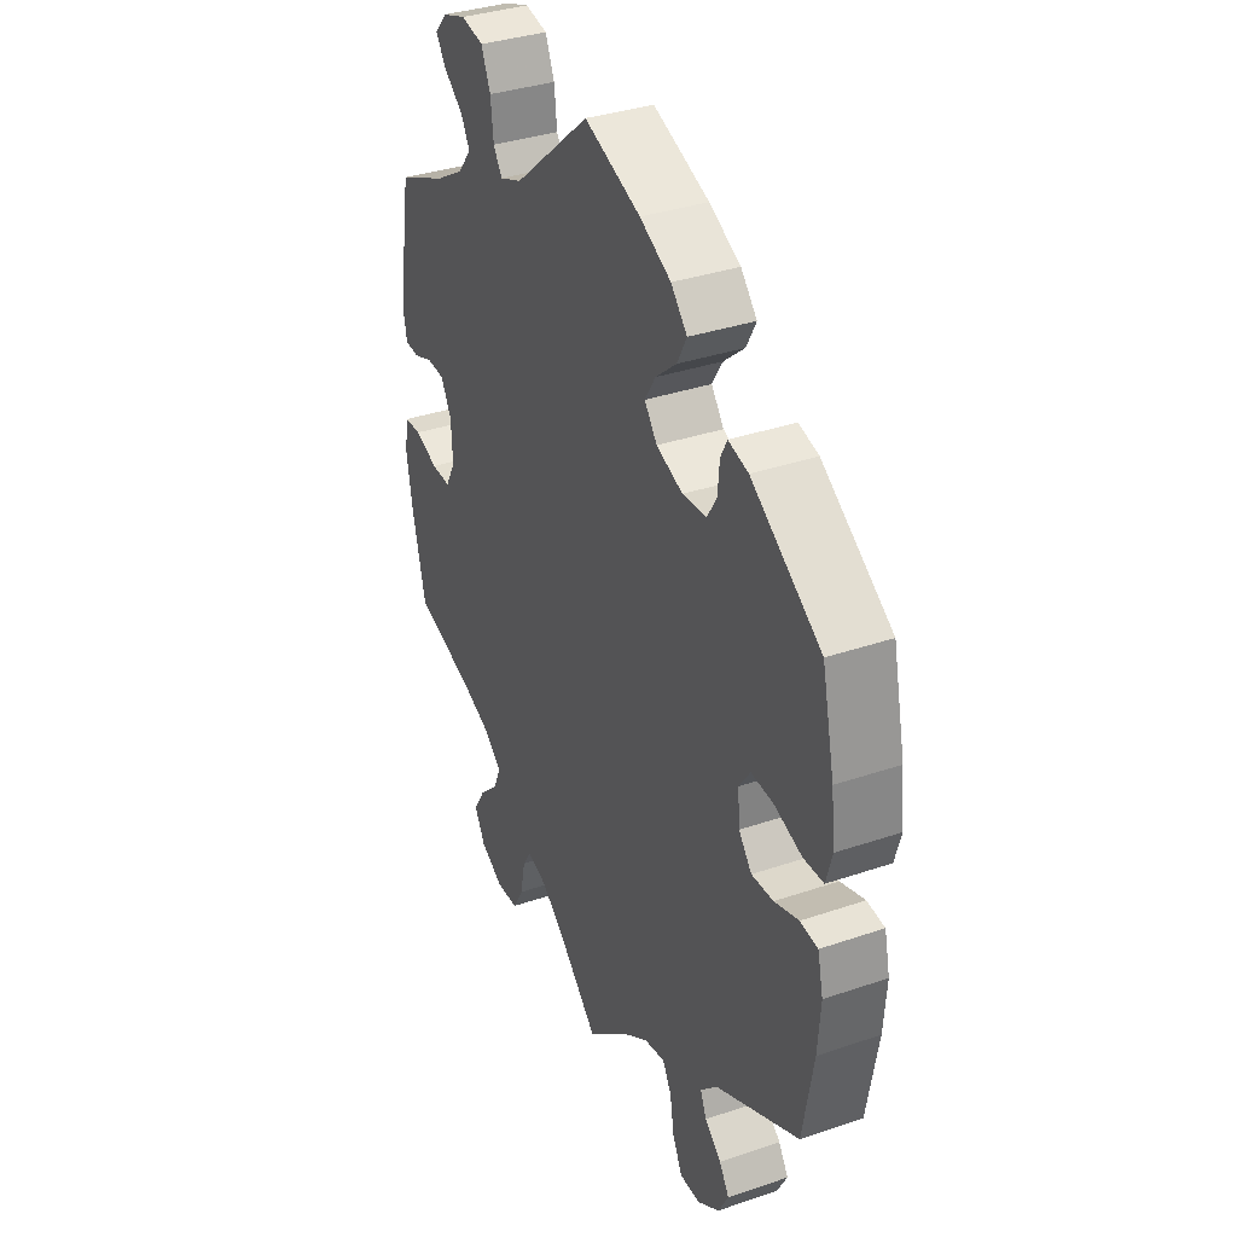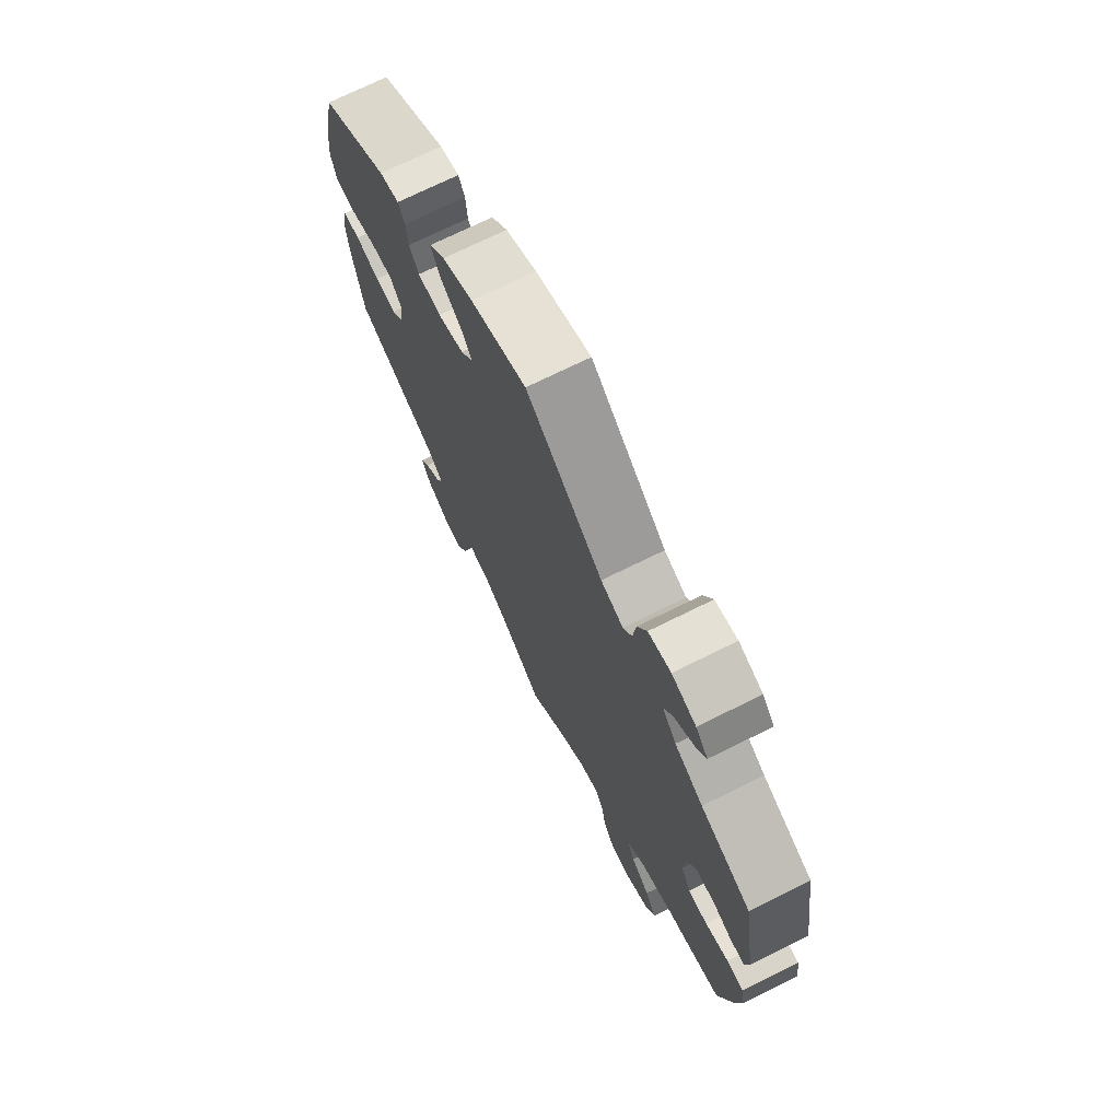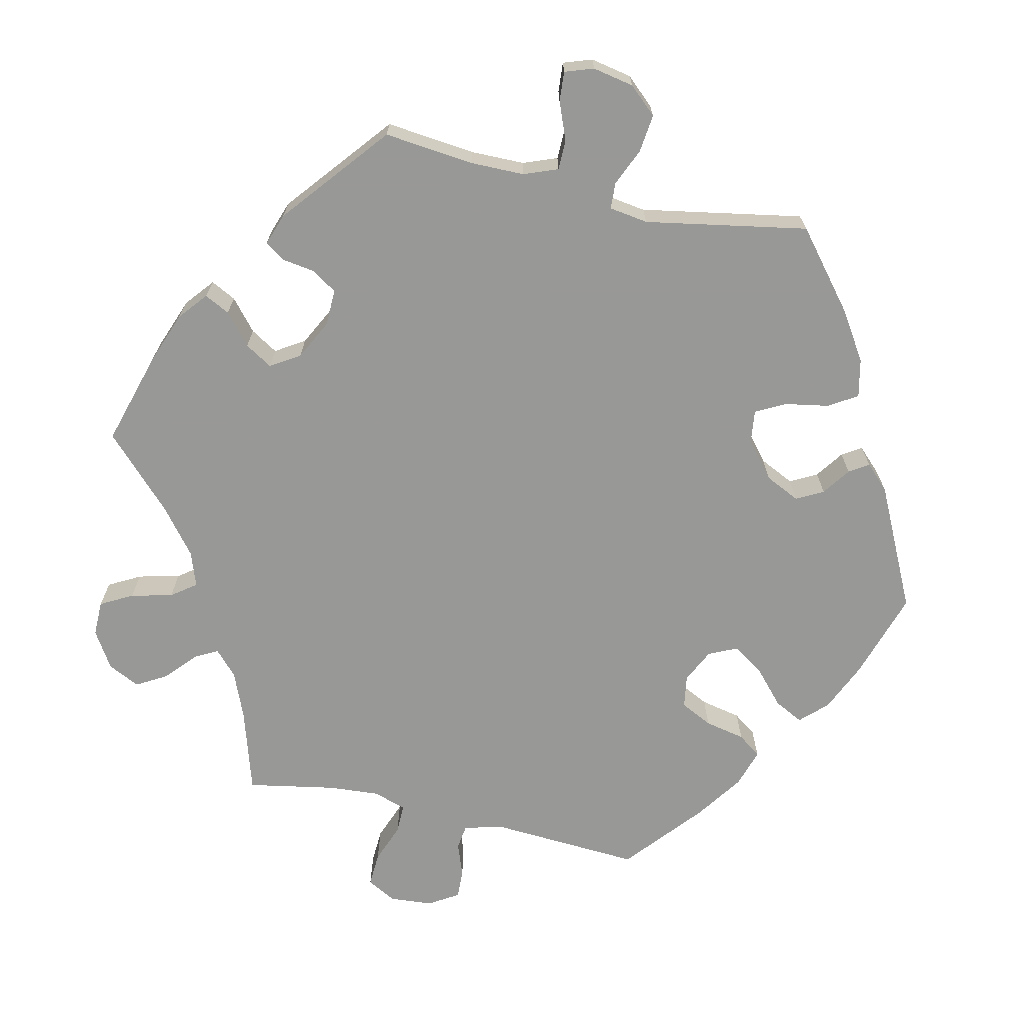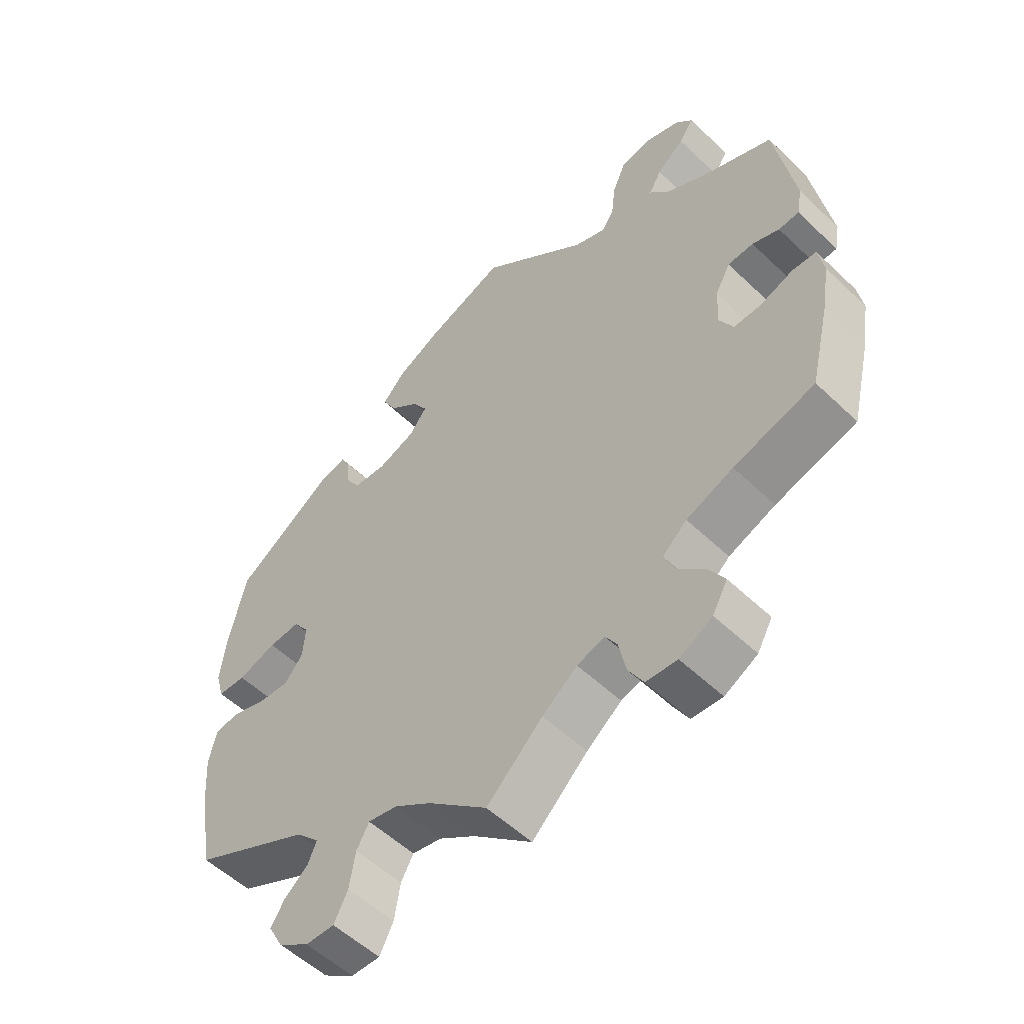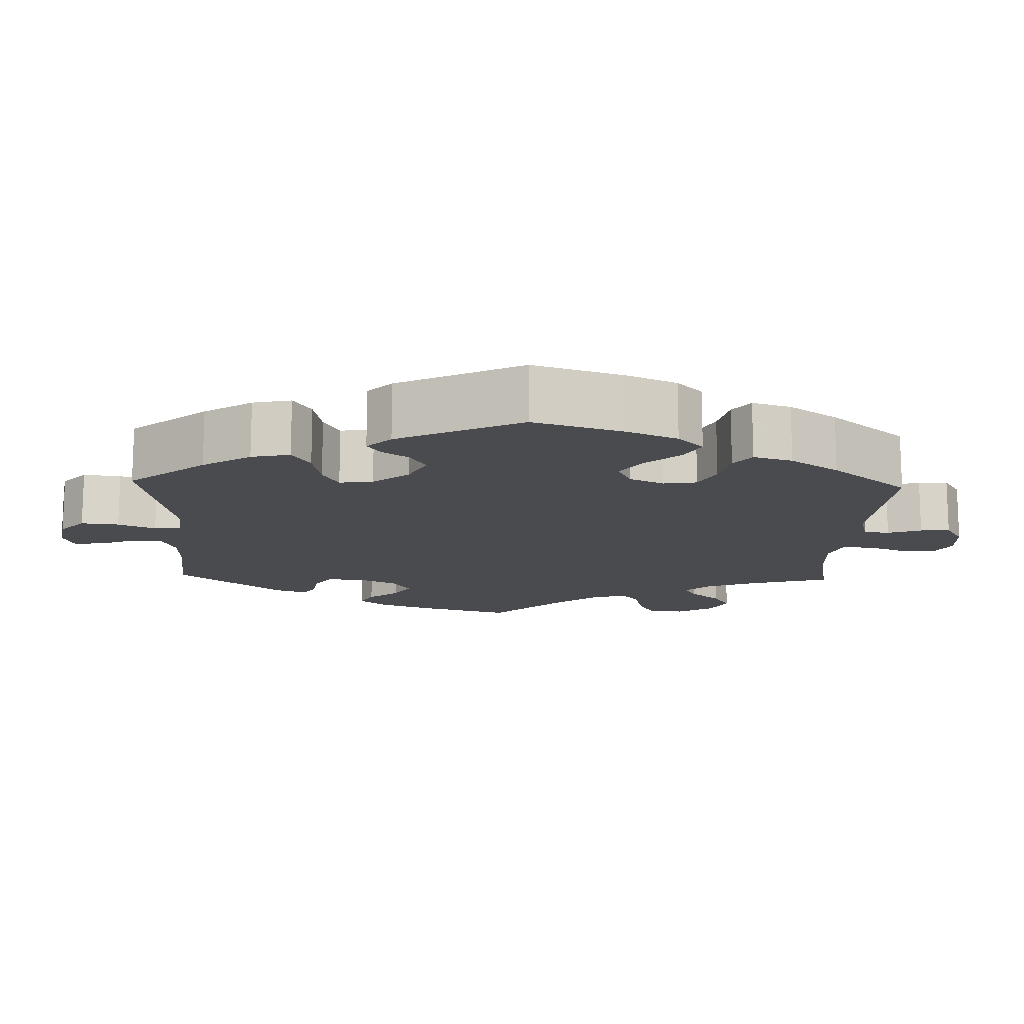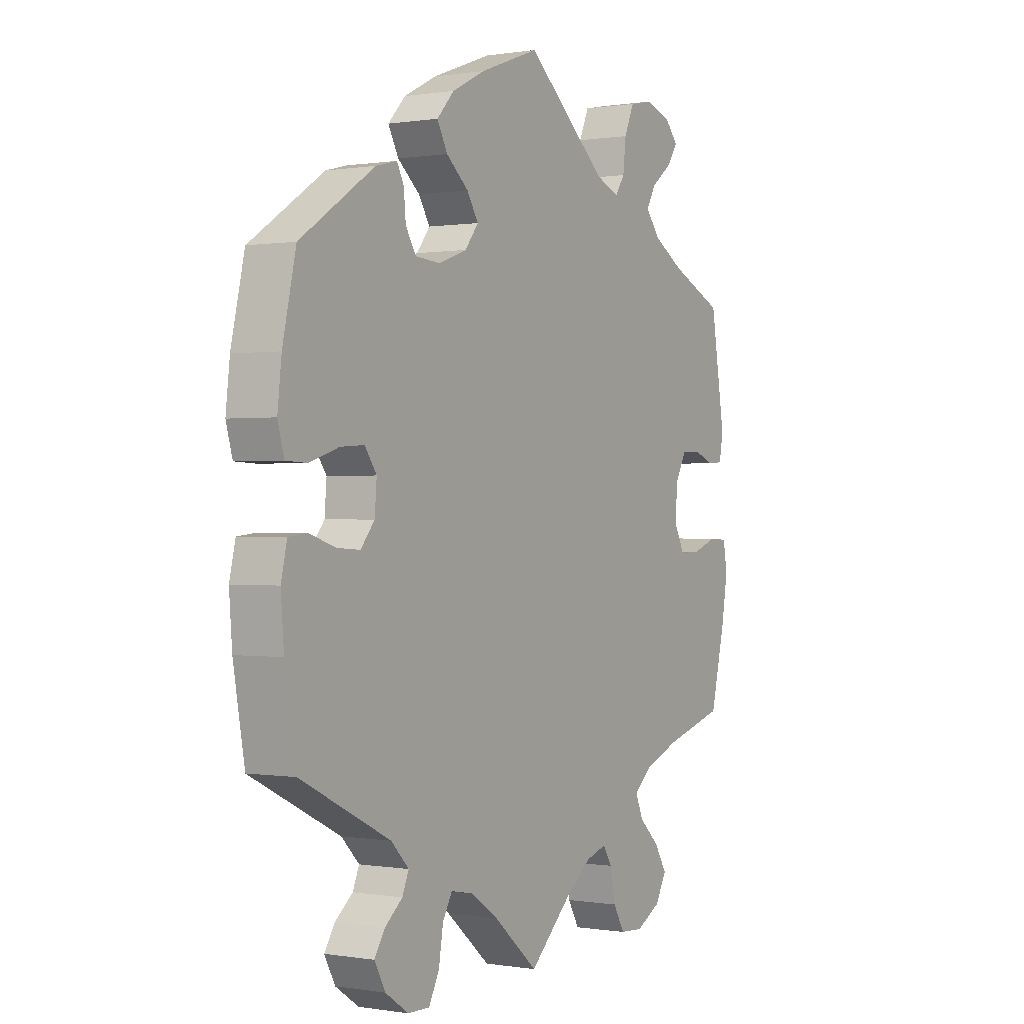
<metadata>
{"format":"obj","ext":"obj","renderer":"f3d","projection":"perspective","resolution":1024,"background":"white","views":[{"elev":35.2,"azim":65.6,"up":"+Z"},{"elev":72.4,"azim":-116.3,"up":"+Z"},{"elev":-68.5,"azim":-42.8,"up":"+Y"},{"elev":-54.5,"azim":-135.2,"up":"+Z"},{"elev":-13.8,"azim":57.9,"up":"+Y"},{"elev":0.1,"azim":121.4,"up":"+Z"}]}
</metadata>
<code>
v -0.392 0.07 0.337
v -0.331 0.07 0.373
v -0.301 0.07 0.41
v -0.32 0.07 0.444
v -0.362 0.07 0.477
v -0.384 0.07 0.509
v -0.358 0.07 0.539
v -0.306 0.07 0.557
v -0.258 0.07 0.547
v -0.238 0.07 0.501
v -0.232 0.07 0.448
v -0.213 0.07 0.419
v -0.165 0.07 0.438
v 0 0.07 0.578
v 0.121 0.07 0.533
v 0.188 0.07 0.499
v 0.223 0.07 0.461
v 0.202 0.07 0.422
v 0.157 0.07 0.384
v 0.134 0.07 0.347
v 0.161 0.07 0.312
v 0.218 0.07 0.291
v 0.269 0.07 0.295
v 0.29 0.07 0.329
v 0.294 0.07 0.374
v 0.308 0.07 0.401
v 0.351 0.07 0.39
v 0.501 0.07 0.29
v 0.528 0.07 0.17
v 0.536 0.07 0.099
v 0.523 0.07 0.053
v 0.48 0.07 0.051
v 0.421 0.07 0.07
v 0.373 0.07 0.073
v 0.349 0.07 0.039
v 0.353 0.07 -0.011
v 0.381 0.07 -0.045
v 0.428 0.07 -0.042
v 0.48 0.07 -0.025
v 0.518 0.07 -0.029
v 0.53 0.07 -0.081
v 0.524 0.07 -0.158
v 0.501 0.07 -0.289
v 0.32 0.07 -0.379
v 0.284 0.07 -0.416
v 0.297 0.07 -0.447
v 0.333 0.07 -0.477
v 0.354 0.07 -0.51
v 0.332 0.07 -0.551
v 0.285 0.07 -0.583
v 0.241 0.07 -0.584
v 0.22 0.07 -0.543
v 0.211 0.07 -0.488
v 0.192 0.07 -0.454
v 0.147 0.07 -0.463
v 0.091 0.07 -0.501
v 0.001 0.07 -0.578
v -0.084 0.07 -0.498
v -0.137 0.07 -0.457
v -0.179 0.07 -0.444
v -0.197 0.07 -0.473
v -0.208 0.07 -0.526
v -0.231 0.07 -0.566
v -0.278 0.07 -0.569
v -0.328 0.07 -0.542
v -0.351 0.07 -0.501
v -0.326 0.07 -0.46
v -0.285 0.07 -0.421
v -0.269 0.07 -0.384
v -0.306 0.07 -0.352
v -0.377 0.07 -0.324
v -0.5 0.07 -0.289
v -0.53 0.07 -0.165
v -0.542 0.07 -0.092
v -0.534 0.07 -0.044
v -0.497 0.07 -0.042
v -0.447 0.07 -0.06
v -0.405 0.07 -0.061
v -0.384 0.07 -0.021
v -0.387 0.07 0.038
v -0.41 0.07 0.08
v -0.449 0.07 0.082
v -0.49 0.07 0.066
v -0.521 0.07 0.068
v -0.529 0.07 0.112
v -0.5 0.07 0.289
v -0.392 0 0.337
v -0.331 0 0.373
v -0.301 0 0.41
v -0.32 0 0.444
v -0.362 0 0.477
v -0.384 0 0.509
v -0.358 0 0.539
v -0.306 0 0.557
v -0.258 0 0.547
v -0.238 0 0.501
v -0.232 0 0.448
v -0.213 0 0.419
v -0.165 0 0.438
v 0 0 0.578
v 0.121 0 0.533
v 0.188 0 0.499
v 0.223 0 0.461
v 0.202 0 0.422
v 0.157 0 0.384
v 0.134 0 0.347
v 0.161 0 0.312
v 0.218 0 0.291
v 0.269 0 0.295
v 0.29 0 0.329
v 0.294 0 0.374
v 0.308 0 0.401
v 0.351 0 0.39
v 0.501 0 0.29
v 0.528 0 0.17
v 0.536 0 0.099
v 0.523 0 0.053
v 0.48 0 0.051
v 0.421 0 0.07
v 0.373 0 0.073
v 0.349 0 0.039
v 0.353 0 -0.011
v 0.381 0 -0.045
v 0.428 0 -0.042
v 0.48 0 -0.025
v 0.518 0 -0.029
v 0.53 0 -0.081
v 0.524 0 -0.158
v 0.501 0 -0.289
v 0.32 0 -0.379
v 0.284 0 -0.416
v 0.297 0 -0.447
v 0.333 0 -0.477
v 0.354 0 -0.51
v 0.332 0 -0.551
v 0.285 0 -0.583
v 0.241 0 -0.584
v 0.22 0 -0.543
v 0.211 0 -0.488
v 0.192 0 -0.454
v 0.147 0 -0.463
v 0.091 0 -0.501
v 0.001 0 -0.578
v -0.084 0 -0.498
v -0.137 0 -0.457
v -0.179 0 -0.444
v -0.197 0 -0.473
v -0.208 0 -0.526
v -0.231 0 -0.566
v -0.278 0 -0.569
v -0.328 0 -0.542
v -0.351 0 -0.501
v -0.326 0 -0.46
v -0.285 0 -0.421
v -0.269 0 -0.384
v -0.306 0 -0.352
v -0.377 0 -0.324
v -0.5 0 -0.289
v -0.53 0 -0.165
v -0.542 0 -0.092
v -0.534 0 -0.044
v -0.497 0 -0.042
v -0.447 0 -0.06
v -0.405 0 -0.061
v -0.384 0 -0.021
v -0.387 0 0.038
v -0.41 0 0.08
v -0.449 0 0.082
v -0.49 0 0.066
v -0.521 0 0.068
v -0.529 0 0.112
v -0.5 0 0.289
f 85 86 1
f 82 83 84 85
f 81 82 85 1
f 80 81 1 2
f 79 80 2 3
f 74 75 76 77
f 74 77 78
f 71 72 73 74
f 70 71 74 78
f 69 70 78 79
f 65 66 67 68
f 65 68 69
f 64 65 69
f 61 62 63 64
f 60 61 64 69
f 59 60 69 79
f 56 57 58
f 55 56 58 59
f 54 55 59 79
f 50 51 52 53
f 50 53 54
f 49 50 54
f 46 47 48 49
f 45 46 49 54
f 44 45 54 79
f 38 39 40 41
f 37 38 41 42
f 30 31 32 33
f 30 33 34
f 29 30 34
f 28 29 34
f 27 28 34 35
f 24 25 26 27
f 23 24 27 35
f 16 17 18 19
f 16 19 20
f 13 14 15 16
f 12 13 16 20
f 8 9 10 11
f 8 11 12
f 7 8 12
f 4 5 6 7
f 3 4 7 12
f 37 42 43 44
f 36 37 44 79
f 22 23 35 36
f 21 22 36 79
f 20 21 79
f 3 12 20 79
f 87 172 171
f 171 170 169 168
f 87 171 168 167
f 88 87 167 166
f 89 88 166 165
f 163 162 161 160
f 164 163 160
f 160 159 158 157
f 164 160 157 156
f 165 164 156 155
f 154 153 152 151
f 155 154 151
f 155 151 150
f 150 149 148 147
f 155 150 147 146
f 165 155 146 145
f 144 143 142
f 145 144 142 141
f 165 145 141 140
f 139 138 137 136
f 140 139 136
f 140 136 135
f 135 134 133 132
f 140 135 132 131
f 165 140 131 130
f 127 126 125 124
f 128 127 124 123
f 119 118 117 116
f 120 119 116
f 120 116 115
f 120 115 114
f 121 120 114 113
f 113 112 111 110
f 121 113 110 109
f 105 104 103 102
f 106 105 102
f 102 101 100 99
f 106 102 99 98
f 97 96 95 94
f 98 97 94
f 98 94 93
f 93 92 91 90
f 98 93 90 89
f 130 129 128 123
f 165 130 123 122
f 122 121 109 108
f 165 122 108 107
f 165 107 106
f 165 106 98 89
f 1 87 88 2
f 2 88 89 3
f 3 89 90 4
f 4 90 91 5
f 5 91 92 6
f 6 92 93 7
f 7 93 94 8
f 8 94 95 9
f 9 95 96 10
f 10 96 97 11
f 11 97 98 12
f 12 98 99 13
f 13 99 100 14
f 14 100 101 15
f 15 101 102 16
f 16 102 103 17
f 17 103 104 18
f 18 104 105 19
f 19 105 106 20
f 20 106 107 21
f 21 107 108 22
f 22 108 109 23
f 23 109 110 24
f 24 110 111 25
f 25 111 112 26
f 26 112 113 27
f 27 113 114 28
f 28 114 115 29
f 29 115 116 30
f 30 116 117 31
f 31 117 118 32
f 32 118 119 33
f 33 119 120 34
f 34 120 121 35
f 35 121 122 36
f 36 122 123 37
f 37 123 124 38
f 38 124 125 39
f 39 125 126 40
f 40 126 127 41
f 41 127 128 42
f 42 128 129 43
f 43 129 130 44
f 44 130 131 45
f 45 131 132 46
f 46 132 133 47
f 47 133 134 48
f 48 134 135 49
f 49 135 136 50
f 50 136 137 51
f 51 137 138 52
f 52 138 139 53
f 53 139 140 54
f 54 140 141 55
f 55 141 142 56
f 56 142 143 57
f 57 143 144 58
f 58 144 145 59
f 59 145 146 60
f 60 146 147 61
f 61 147 148 62
f 62 148 149 63
f 63 149 150 64
f 64 150 151 65
f 65 151 152 66
f 66 152 153 67
f 67 153 154 68
f 68 154 155 69
f 69 155 156 70
f 70 156 157 71
f 71 157 158 72
f 72 158 159 73
f 73 159 160 74
f 74 160 161 75
f 75 161 162 76
f 76 162 163 77
f 77 163 164 78
f 78 164 165 79
f 79 165 166 80
f 80 166 167 81
f 81 167 168 82
f 82 168 169 83
f 83 169 170 84
f 84 170 171 85
f 85 171 172 86
f 86 172 87 1

</code>
